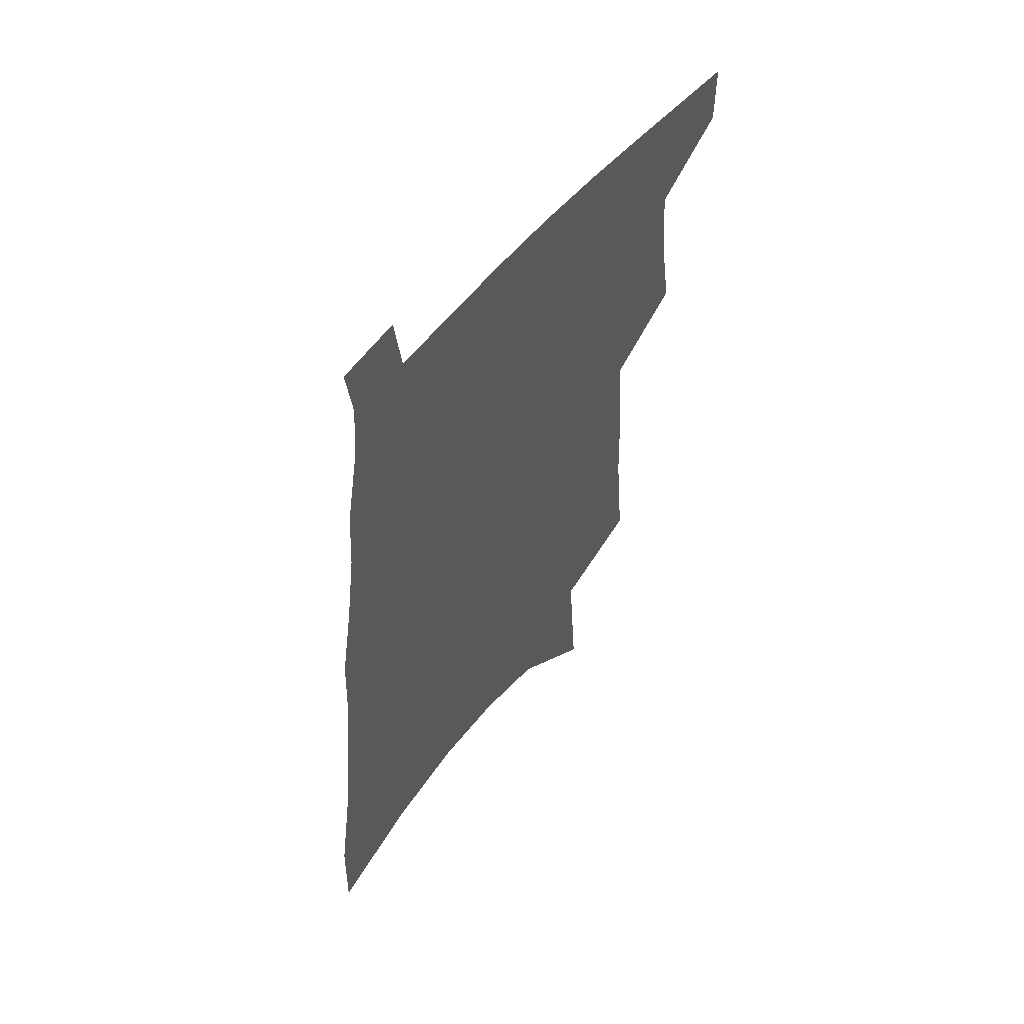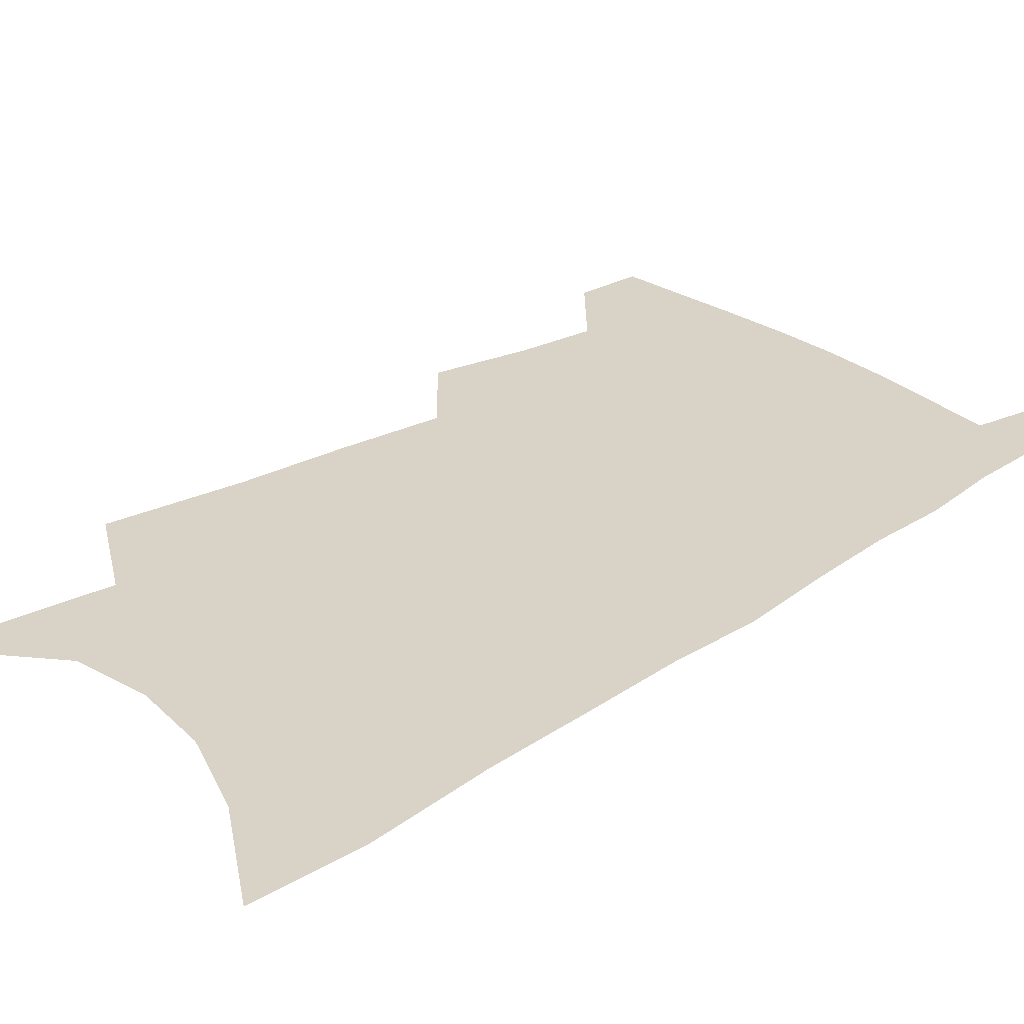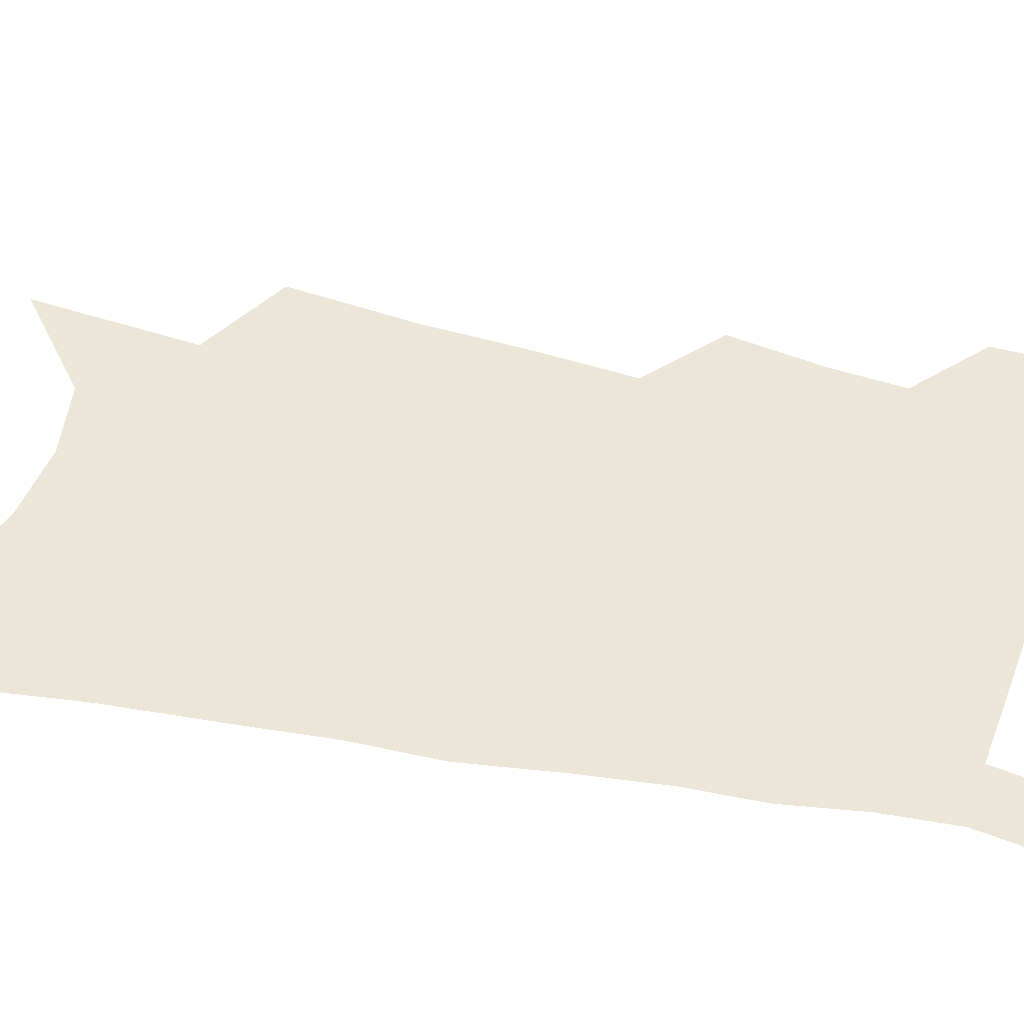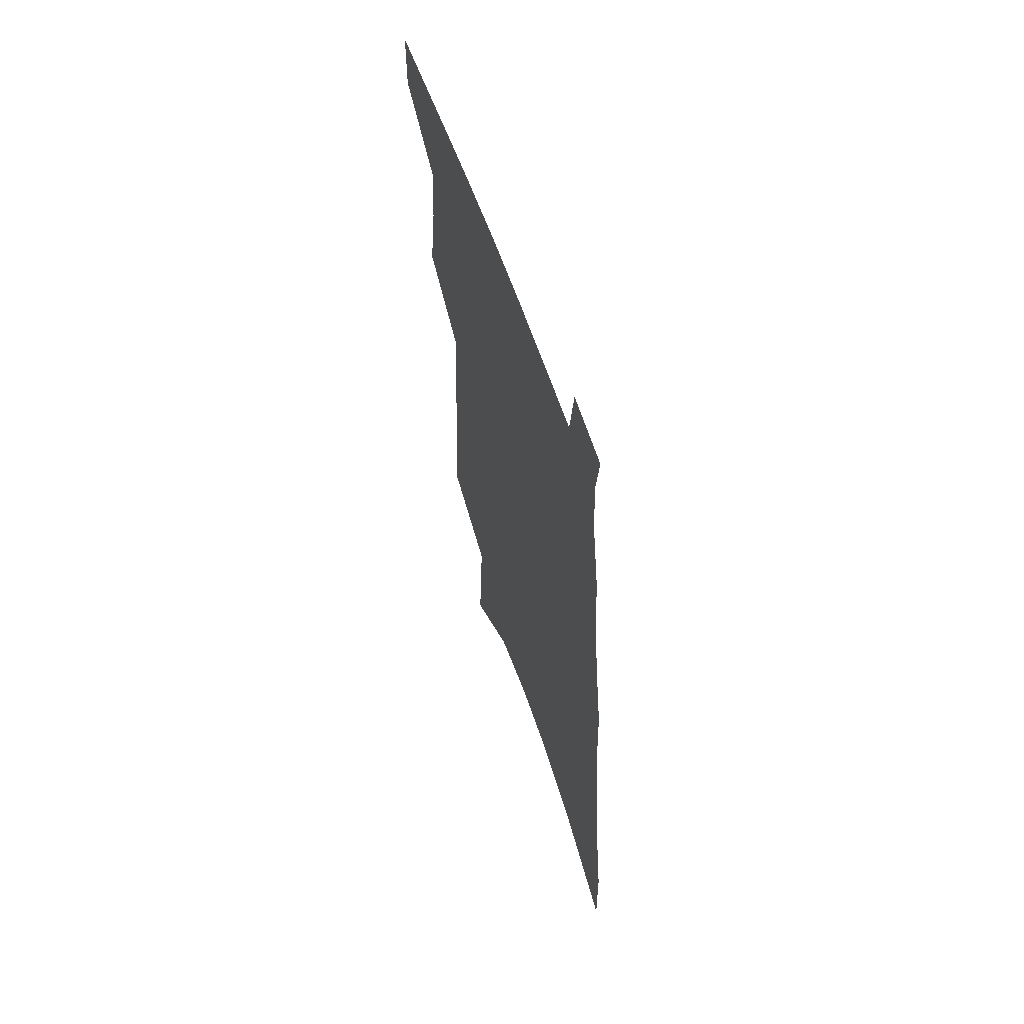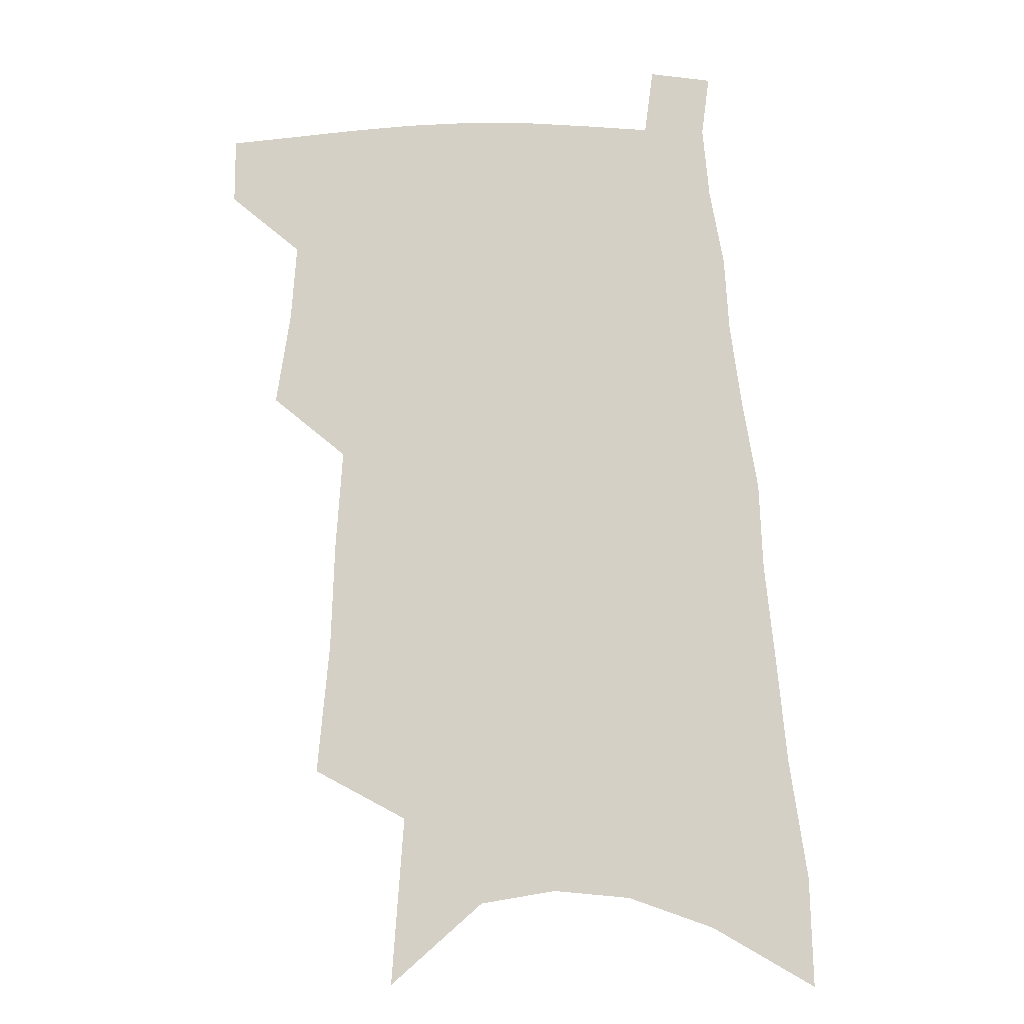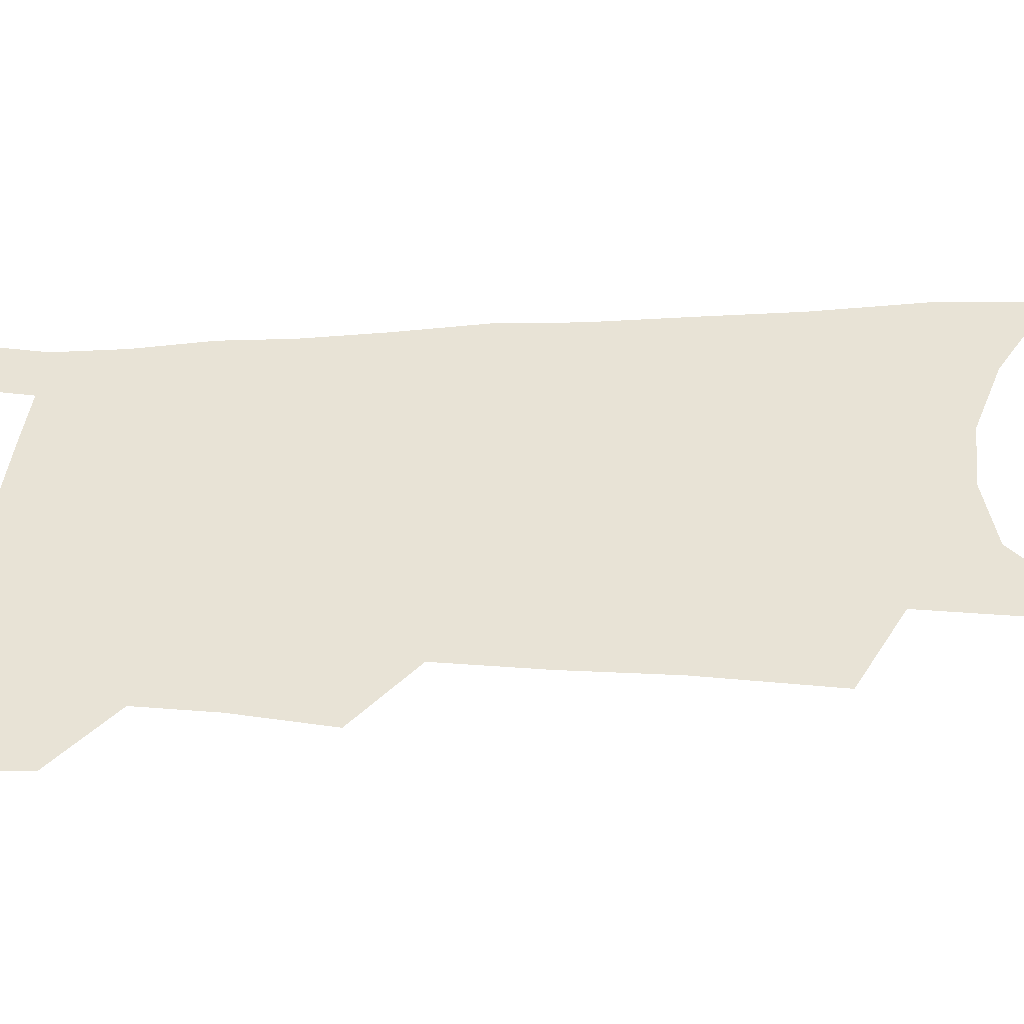
<metadata>
{"format":"obj","ext":"obj","renderer":"f3d","projection":"perspective","resolution":1024,"background":"white","views":[{"elev":58.4,"azim":129.9,"up":"+Y"},{"elev":28.2,"azim":49.7,"up":"+Z"},{"elev":49.1,"azim":106.2,"up":"+Z"},{"elev":62.8,"azim":70.6,"up":"+Y"},{"elev":-11.3,"azim":2.5,"up":"+Y"},{"elev":41.4,"azim":-88.7,"up":"+Z"}]}
</metadata>
<code>
v 509.9 471.7 0
v 510 494.9 0
v 528.2 390.1 0
v 533.2 423.5 0
v 535.2 450.6 0
v 535.2 474 0
v 532.9 497.1 0
v 546.5 247.7 0
v 550.8 294.7 0
v 552.1 332.3 0
v 554.6 368.4 0
v 557.3 400.9 0
v 557.8 427.1 0
v 559.1 452.9 0
v 558.1 475.7 0
v 555.8 499.3 0
v 575.1 170.2 0
v 579.4 230.1 0
v 578.5 269 0
v 580.7 313.1 0
v 580.1 345.1 0
v 580.4 376 0
v 581.9 406.3 0
v 582.6 432 0
v 582.6 454.9 0
v 581.9 476.8 0
v 579 501.1 0
v 608.1 199.3 0
v 606.7 242.1 0
v 604.8 277.1 0
v 605.1 319.2 0
v 604.2 350.2 0
v 604.3 381.6 0
v 604.4 408.6 0
v 604.5 433.4 0
v 604.5 455.8 0
v 604.3 477.6 0
v 602.2 501.9 0
v 634.8 203.8 0
v 632.3 246.4 0
v 630.3 283.8 0
v 628.7 320.2 0
v 627.4 354.1 0
v 626.8 382.2 0
v 626.2 409.5 0
v 625.8 435.4 0
v 626.1 456.3 0
v 626.3 477.8 0
v 625.5 501.3 0
v 662 201.3 0
v 658.9 241.9 0
v 655.7 281.2 0
v 652.5 319.6 0
v 650.9 350.9 0
v 649.9 379.2 0
v 649 406.1 0
v 647.4 433 0
v 647.4 455.9 0
v 647.9 477.8 0
v 649.4 499.6 0
v 692.2 190.6 0
v 686.7 235.5 0
v 683 274.2 0
v 680.5 309.2 0
v 676.9 343.3 0
v 674.8 373.6 0
v 672.5 402.4 0
v 670.5 429.1 0
v 670.1 453.1 0
v 669.4 476.5 0
v 671.6 497.6 0
v 674.6 521 0
v 728.5 169.7 0
v 727.4 208.3 0
v 721.1 251.1 0
v 717.5 288.2 0
v 713.8 323.5 0
v 712.4 354.4 0
v 706.9 387.3 0
v 702.9 417.1 0
v 701.2 443.4 0
v 696.2 471.1 0
v 693.9 496.5 0
v 696.6 517.8 0
f 5 6 1
f 1 6 2
f 6 7 2
f 11 12 3
f 3 12 4
f 12 13 4
f 4 13 5
f 13 14 5
f 5 14 6
f 14 15 6
f 6 15 7
f 15 16 7
f 18 19 8
f 8 19 9
f 19 20 9
f 9 20 10
f 20 21 10
f 10 21 11
f 21 22 11
f 11 22 12
f 22 23 12
f 12 23 13
f 23 24 13
f 13 24 14
f 24 25 14
f 14 25 15
f 25 26 15
f 15 26 16
f 26 27 16
f 17 28 18
f 28 29 18
f 18 29 19
f 29 30 19
f 19 30 20
f 30 31 20
f 20 31 21
f 31 32 21
f 21 32 22
f 32 33 22
f 22 33 23
f 33 34 23
f 23 34 24
f 34 35 24
f 24 35 25
f 35 36 25
f 25 36 26
f 36 37 26
f 26 37 27
f 37 38 27
f 28 39 29
f 39 40 29
f 29 40 30
f 40 41 30
f 30 41 31
f 41 42 31
f 31 42 32
f 42 43 32
f 32 43 33
f 43 44 33
f 33 44 34
f 44 45 34
f 34 45 35
f 45 46 35
f 35 46 36
f 46 47 36
f 36 47 37
f 47 48 37
f 37 48 38
f 48 49 38
f 39 50 40
f 50 51 40
f 40 51 41
f 51 52 41
f 41 52 42
f 52 53 42
f 42 53 43
f 53 54 43
f 43 54 44
f 54 55 44
f 44 55 45
f 55 56 45
f 45 56 46
f 56 57 46
f 46 57 47
f 57 58 47
f 47 58 48
f 58 59 48
f 48 59 49
f 59 60 49
f 50 61 51
f 61 62 51
f 51 62 52
f 62 63 52
f 52 63 53
f 63 64 53
f 53 64 54
f 64 65 54
f 54 65 55
f 65 66 55
f 55 66 56
f 66 67 56
f 56 67 57
f 67 68 57
f 57 68 58
f 68 69 58
f 58 69 59
f 69 70 59
f 59 70 60
f 70 71 60
f 61 73 62
f 73 74 62
f 62 74 63
f 74 75 63
f 63 75 64
f 75 76 64
f 64 76 65
f 76 77 65
f 65 77 66
f 77 78 66
f 66 78 67
f 78 79 67
f 67 79 68
f 79 80 68
f 68 80 69
f 80 81 69
f 69 81 70
f 81 82 70
f 70 82 71
f 82 83 71
f 71 83 72
f 83 84 72

</code>
